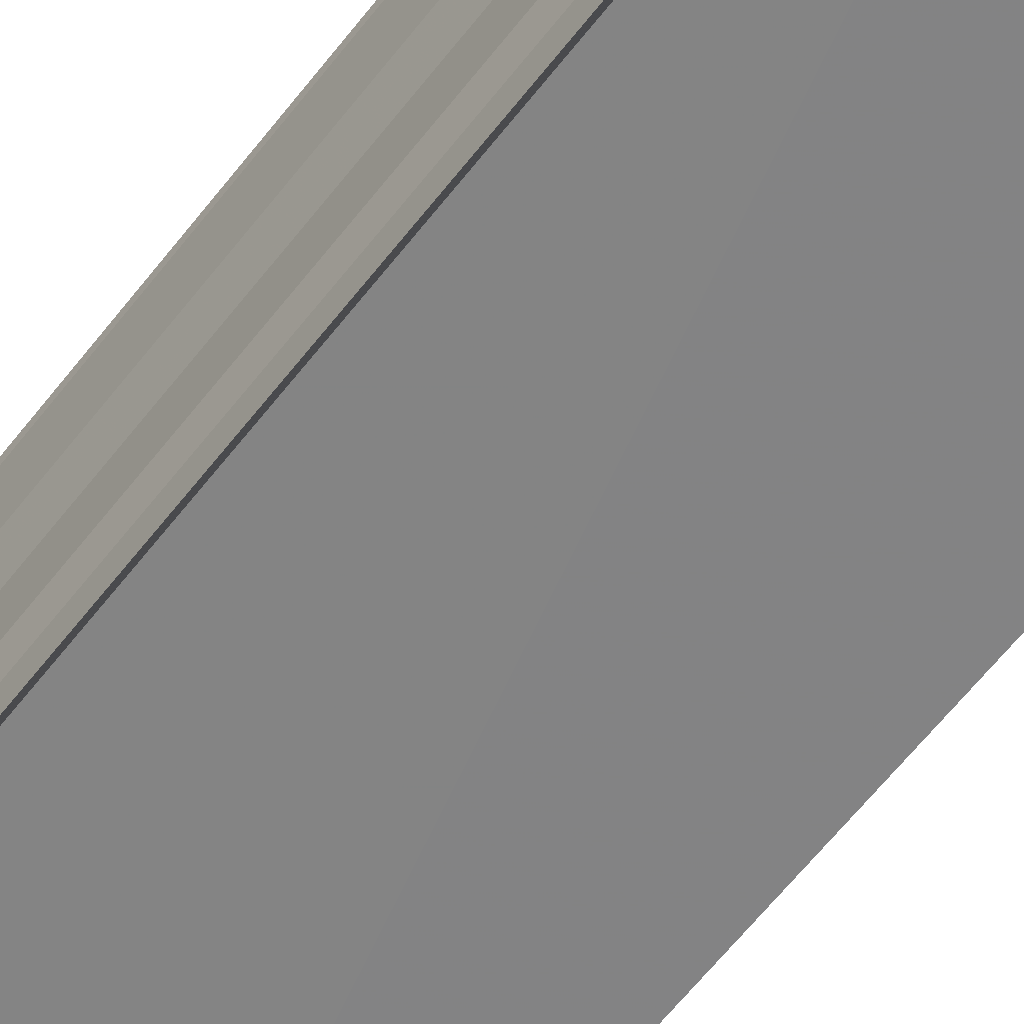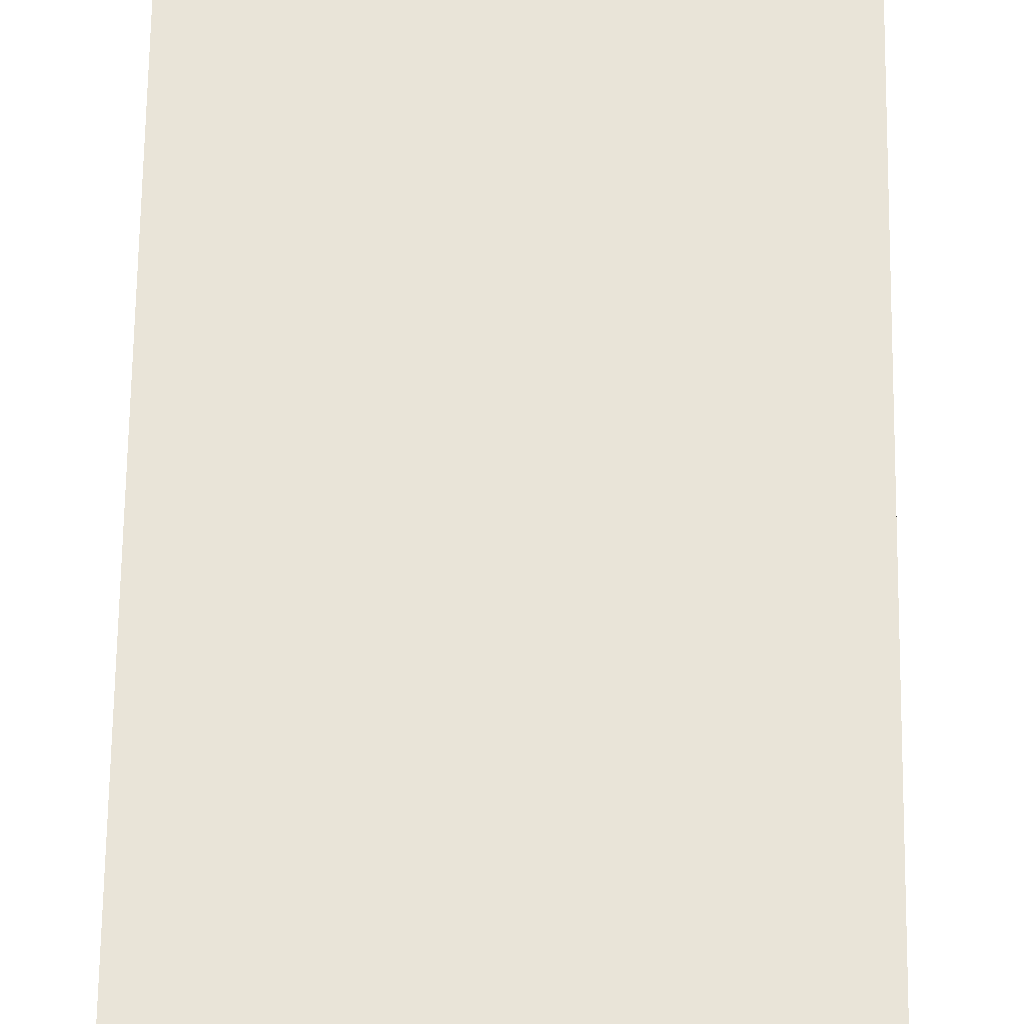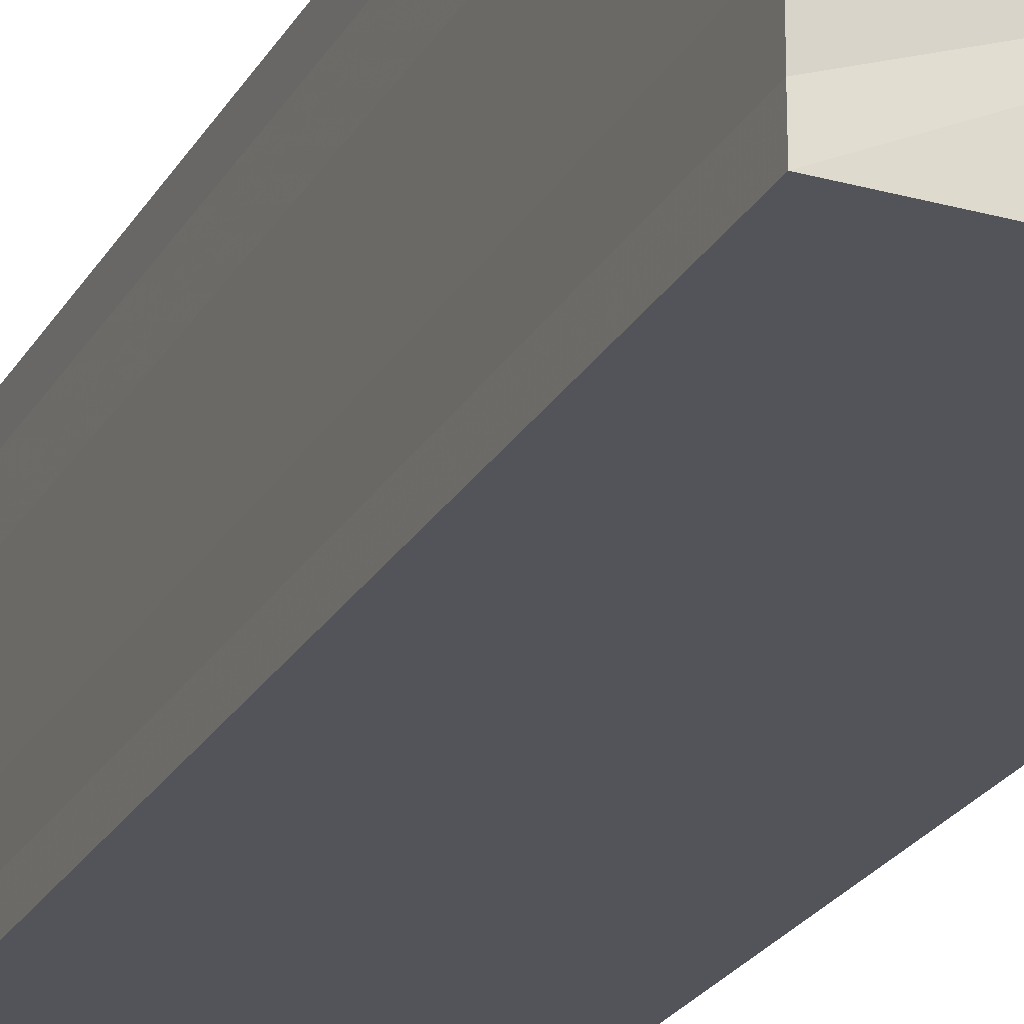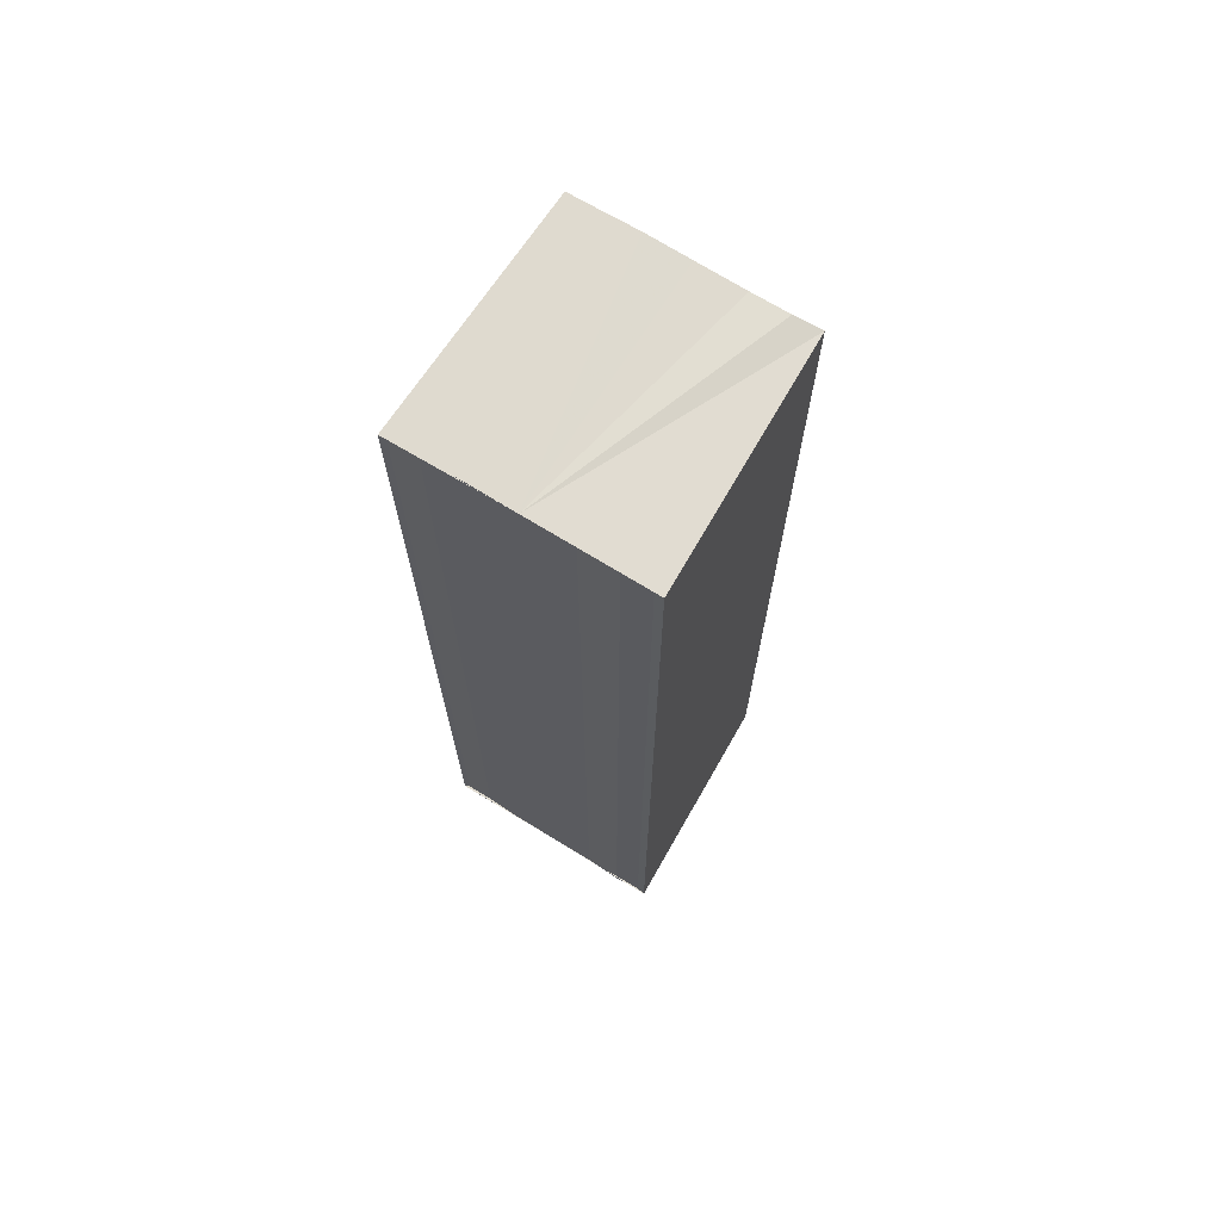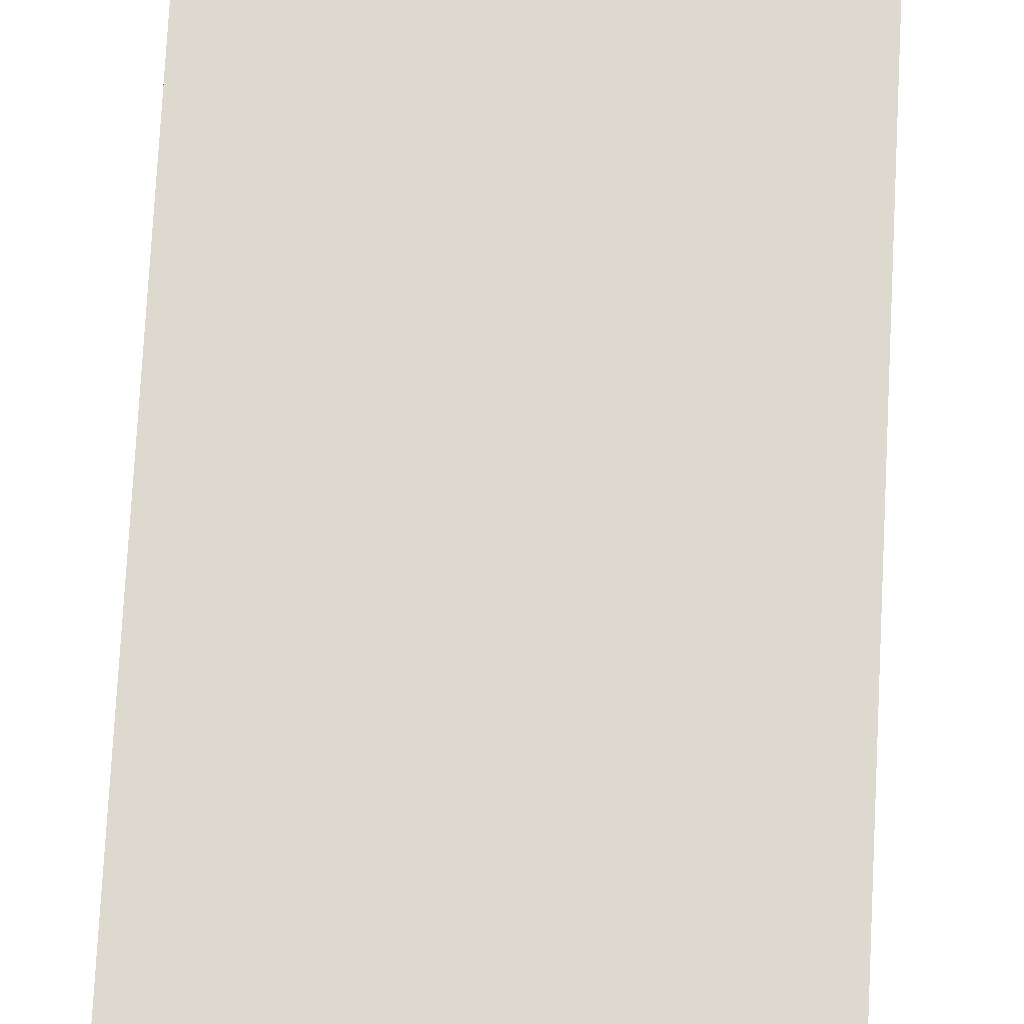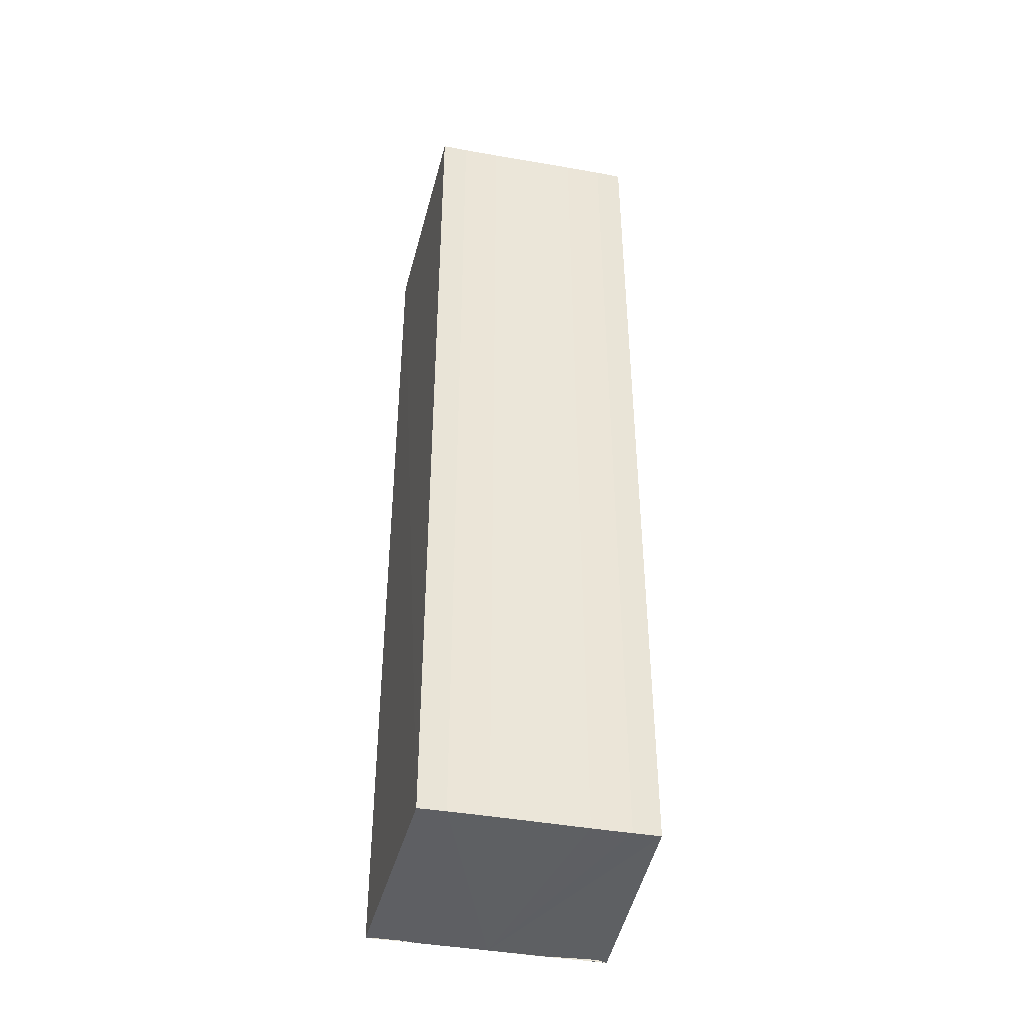
<metadata>
{"format":"obj","ext":"obj","renderer":"f3d","projection":"perspective","resolution":1024,"background":"white","views":[{"elev":-62.3,"azim":142.2,"up":"+Z"},{"elev":59.2,"azim":0.8,"up":"+Z"},{"elev":-22.7,"azim":-22.1,"up":"+Z"},{"elev":70.2,"azim":121.5,"up":"+Y"},{"elev":71.0,"azim":2.8,"up":"+Z"},{"elev":-42.3,"azim":-102.0,"up":"+Y"}]}
</metadata>
<code>
o 8882
v 2246 1889 16.96
v 2246 1889 16.95
v 2246 1889 16.96
v 2246 1889 16.95
v 2246 1889 16.95
v 2246 1889 16.95
v 2246 1889 16.95
v 2246 1889 16.95
v 2246 1889 16.95
v 2246 1889 16.95
v 2246 1889 16.95
v 2246 1889 16.95
v 2246 1889 16.95
v 2246 1889 16.95
v 2246 1889 16.96
v 2246 1889 16.96
v 2246 1889 16.96
v 2246 1889 16.96
v 2246 1889 16.96
v 2246 1889 16.96
v 2246 1889 16.95
v 2246 1889 16.95
v 2246 1889 16.95
v 2246 1889 16.95
v 2246 1889 16.95
v 2246 1889 16.95
v 2246 1889 16.95
v 2246 1889 16.96
v 2246 1889 16.96
v 2246 1889 16.96
v 2246 1889 16.96
v 2246 1889 16.96
v 2246 1889 16.96
v 2246 1889 16.96
v 2246 1889 16.96
v 2246 1889 16.96
v 2246 1889 16.96
v 2246 1889 16.96
v 2246 1889 16.96
v 2246 1889 16.96
v 2246 1889 16.96
v 2246 1889 16.96
v 2246 1889 16.96
v 2246 1889 16.96
v 2246 1889 16.96
v 2246 1889 16.96
v 2246 1889 16.96
v 2246 1889 16.96
v 2246 1889 16.96
v 2246 1889 16.96
v 2246 1889 16.95
v 2246 1889 16.96
v 2246 1889 16.95
v 2246 1889 16.95
v 2246 1889 16.95
v 2246 1889 16.95
v 2246 1889 16.95
v 2246 1889 16.95
v 2246 1889 16.95
v 2246 1889 16.95
v 2246 1889 16.96
v 2246 1889 16.95
v 2246 1889 16.96
v 2246 1889 16.96
v 2246 1889 16.96
v 2246 1889 16.96
v 2246 1889 16.96
v 2246 1889 16.96
f 1 2 3
f 3 2 4
f 2 5 4
f 4 5 6
f 5 7 6
f 6 7 8
f 7 9 8
f 8 10 11
f 3 11 12
f 3 12 13
f 3 13 14
f 3 14 15
f 3 15 16
f 3 16 17
f 3 17 18
f 3 18 19
f 20 1 3
f 1 21 10
f 22 21 23
f 24 25 22
f 1 26 21
f 1 27 26
f 1 28 27
f 1 29 28
f 1 30 29
f 1 31 30
f 1 32 31
f 33 1 20
f 34 33 20
f 35 33 34
f 36 35 34
f 37 35 36
f 38 37 36
f 39 37 40
f 41 32 42
f 43 44 41
f 45 31 46
f 47 48 45
f 49 50 47
f 51 52 49
f 53 54 51
f 55 56 53
f 57 58 55
f 58 59 60
f 59 61 62
f 61 63 64
f 63 65 66
f 65 67 68

</code>
